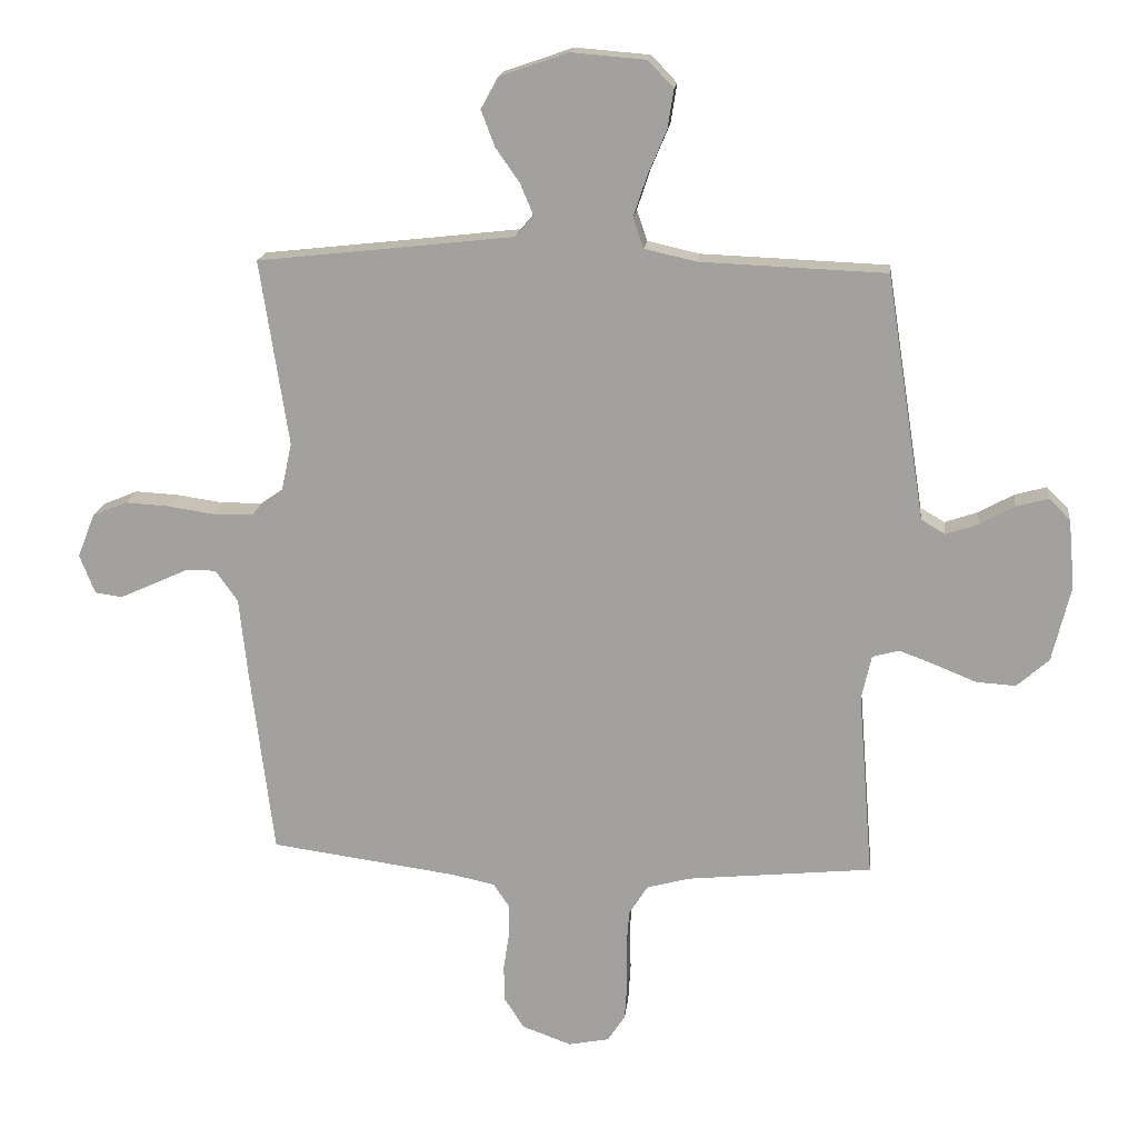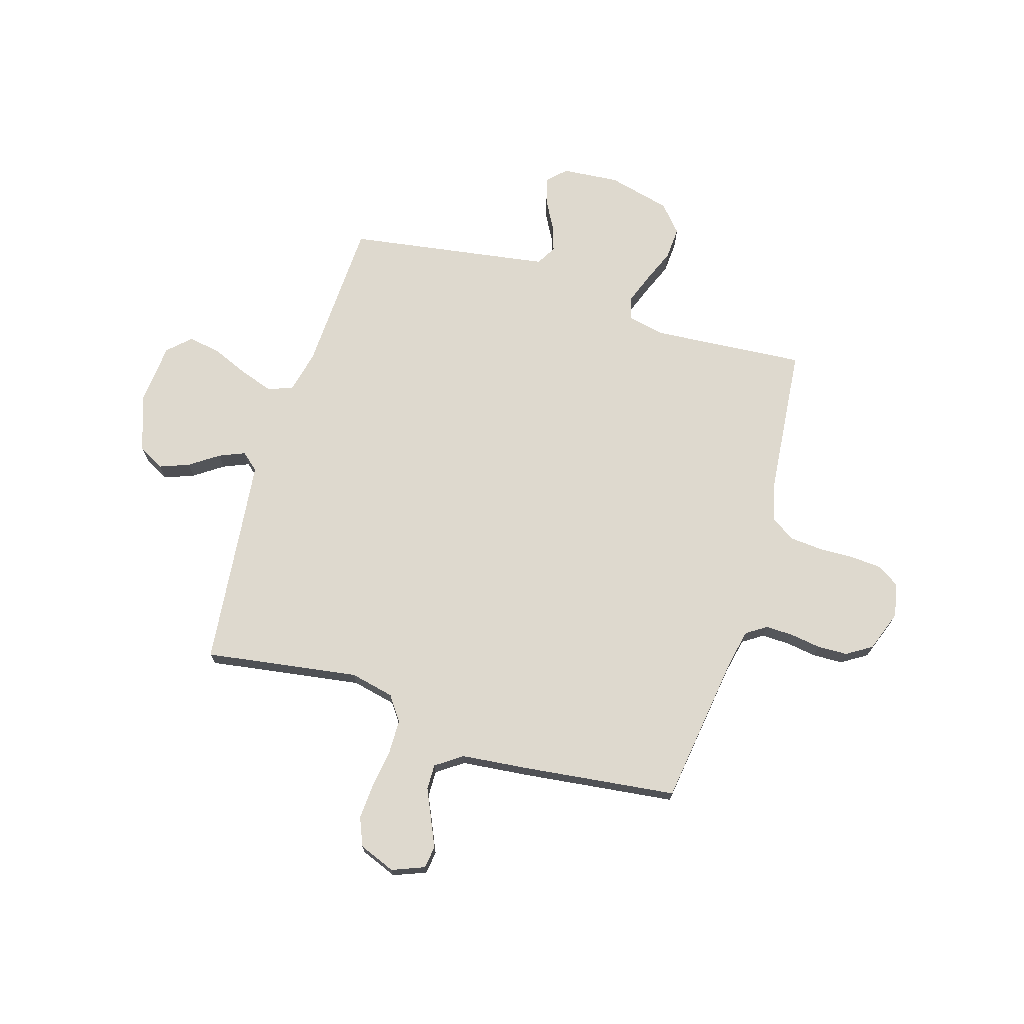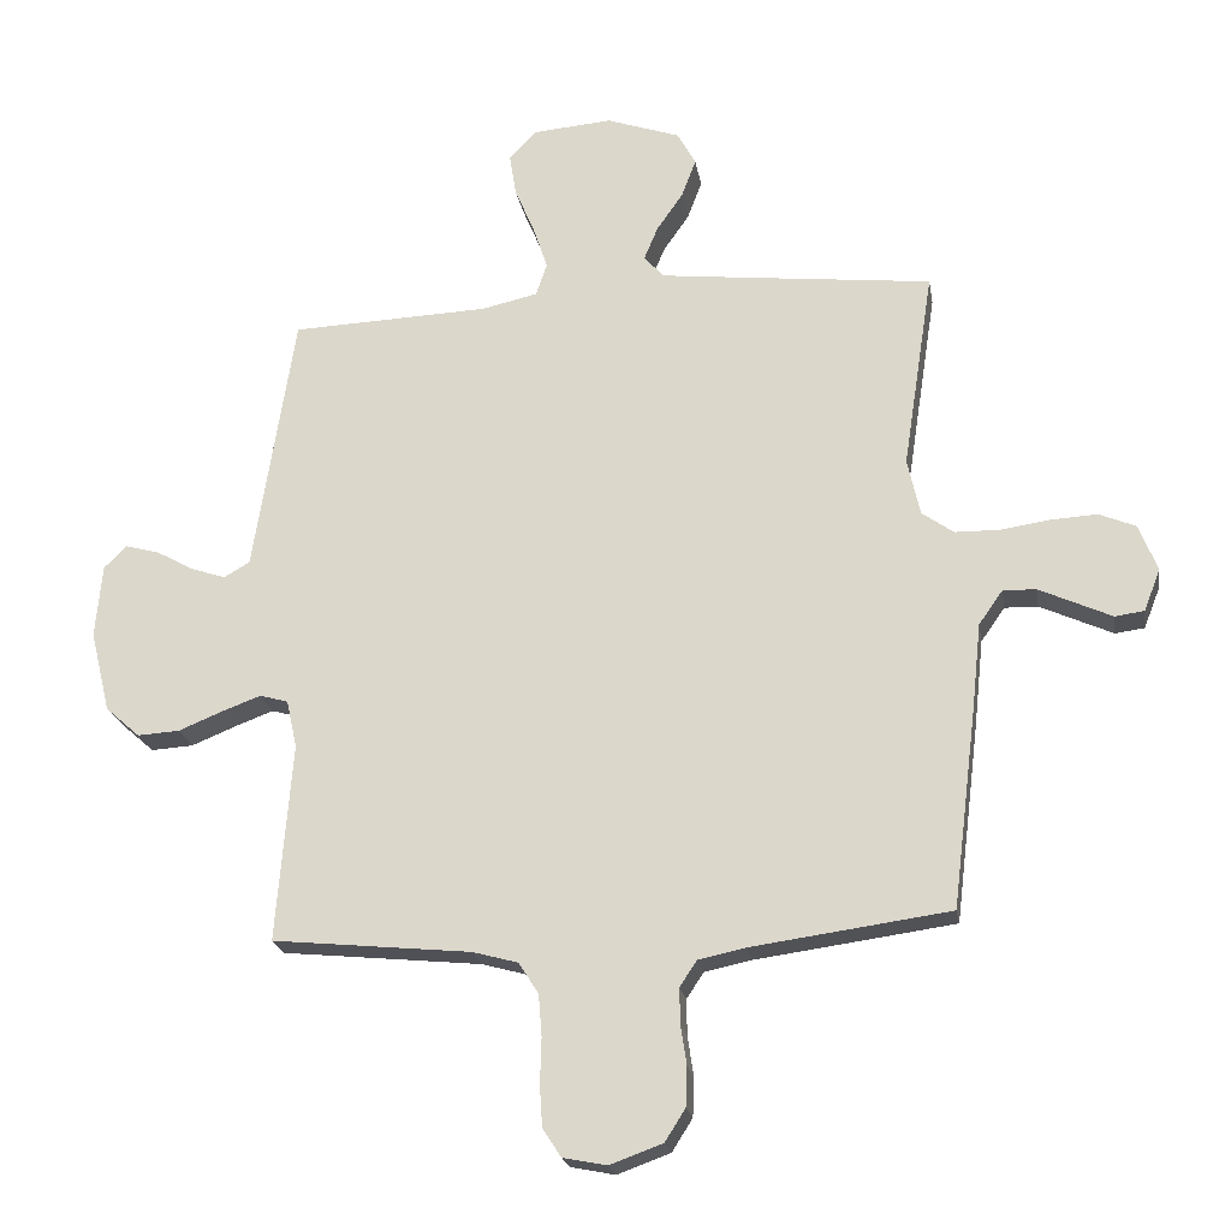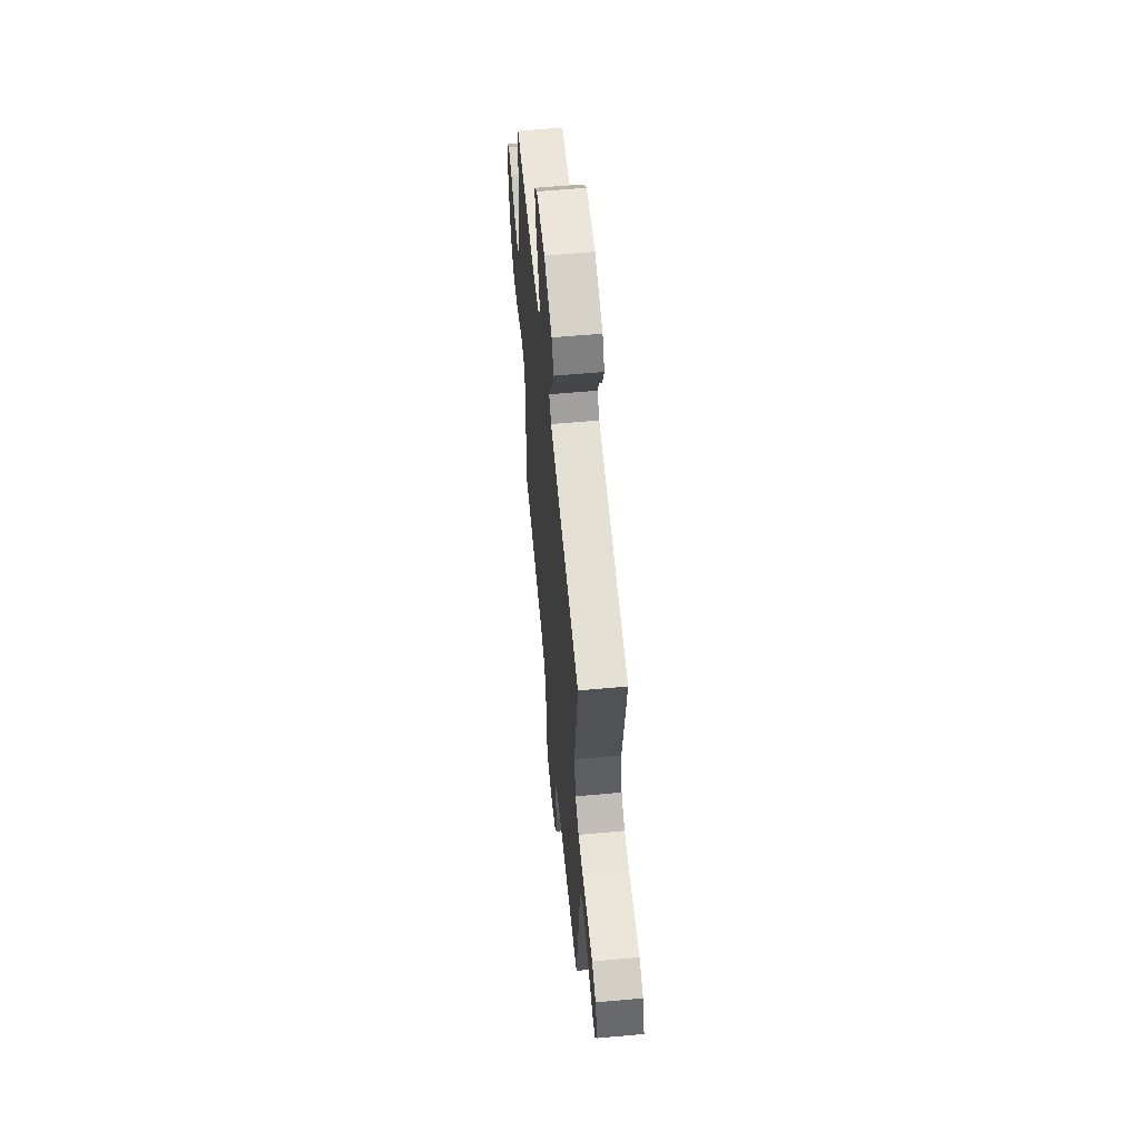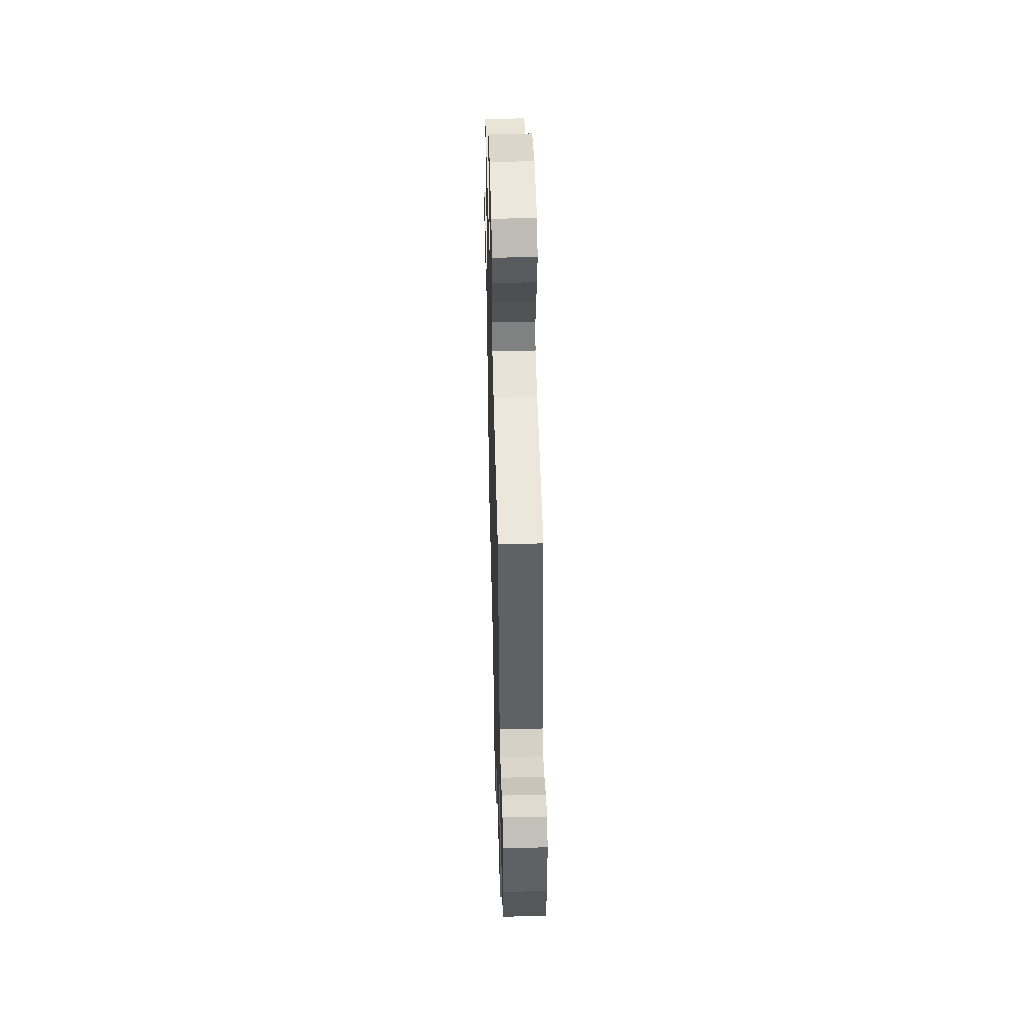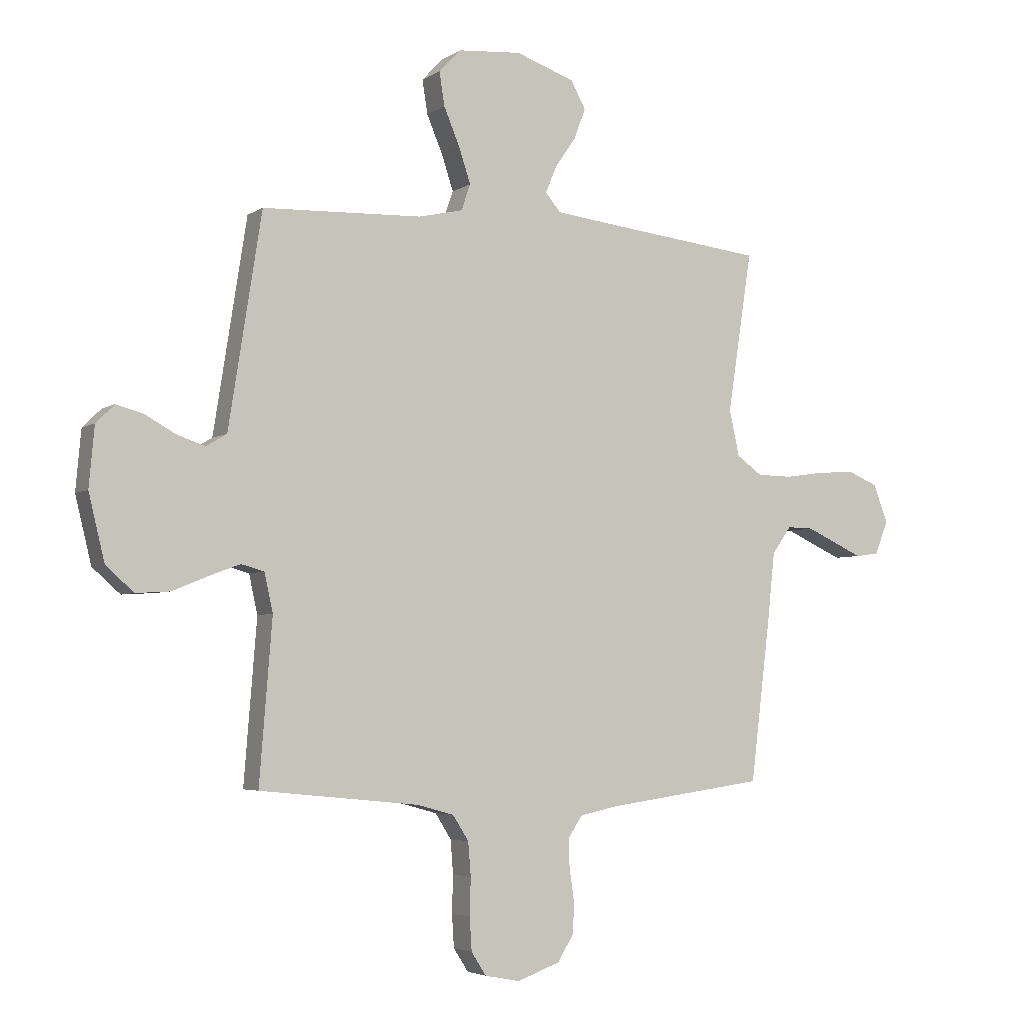
<metadata>
{"format":"obj","ext":"obj","renderer":"f3d","projection":"perspective","resolution":1024,"background":"white","views":[{"elev":16.9,"azim":-173.8,"up":"+Z"},{"elev":71.5,"azim":107.0,"up":"+Y"},{"elev":-21.4,"azim":9.4,"up":"+Z"},{"elev":59.2,"azim":84.7,"up":"+Z"},{"elev":49.0,"azim":-91.5,"up":"+Z"},{"elev":-4.2,"azim":-27.9,"up":"+Z"}]}
</metadata>
<code>
v 0.5 0.07 -0.5
v 0.2 0.07 -0.541
v 0.129 0.07 -0.556
v 0.103 0.07 -0.595
v 0.104 0.07 -0.649
v 0.113 0.07 -0.709
v 0.111 0.07 -0.768
v 0.08 0.07 -0.817
v 0 0.07 -0.846
v -0.066 0.07 -0.833
v -0.094 0.07 -0.79
v -0.098 0.07 -0.728
v -0.096 0.07 -0.659
v -0.101 0.07 -0.596
v -0.131 0.07 -0.549
v -0.2 0.07 -0.53
v -0.5 0.07 -0.5
v -0.476 0.07 -0.2
v -0.492 0.07 -0.128
v -0.535 0.07 -0.116
v -0.594 0.07 -0.138
v -0.66 0.07 -0.165
v -0.724 0.07 -0.169
v -0.776 0.07 -0.123
v -0.806 0.07 0
v -0.796 0.07 0.111
v -0.761 0.07 0.145
v -0.71 0.07 0.131
v -0.654 0.07 0.1
v -0.601 0.07 0.082
v -0.562 0.07 0.105
v -0.547 0.07 0.2
v -0.5 0.07 0.5
v -0.2 0.07 0.512
v -0.116 0.07 0.531
v -0.099 0.07 0.58
v -0.121 0.07 0.646
v -0.151 0.07 0.717
v -0.161 0.07 0.78
v -0.12 0.07 0.823
v 0 0.07 0.833
v 0.111 0.07 0.795
v 0.139 0.07 0.744
v 0.117 0.07 0.686
v 0.078 0.07 0.63
v 0.057 0.07 0.58
v 0.086 0.07 0.546
v 0.2 0.07 0.533
v 0.5 0.07 0.5
v 0.454 0.07 0.2
v 0.473 0.07 0.114
v 0.521 0.07 0.08
v 0.588 0.07 0.079
v 0.663 0.07 0.09
v 0.733 0.07 0.094
v 0.788 0.07 0.071
v 0.816 0.07 0
v 0.791 0.07 -0.063
v 0.747 0.07 -0.069
v 0.694 0.07 -0.045
v 0.637 0.07 -0.019
v 0.587 0.07 -0.018
v 0.551 0.07 -0.069
v 0.537 0.07 -0.2
v 0.5 0 -0.5
v 0.2 0 -0.541
v 0.129 0 -0.556
v 0.103 0 -0.595
v 0.104 0 -0.649
v 0.113 0 -0.709
v 0.111 0 -0.768
v 0.08 0 -0.817
v 0 0 -0.846
v -0.066 0 -0.833
v -0.094 0 -0.79
v -0.098 0 -0.728
v -0.096 0 -0.659
v -0.101 0 -0.596
v -0.131 0 -0.549
v -0.2 0 -0.53
v -0.5 0 -0.5
v -0.476 0 -0.2
v -0.492 0 -0.128
v -0.535 0 -0.116
v -0.594 0 -0.138
v -0.66 0 -0.165
v -0.724 0 -0.169
v -0.776 0 -0.123
v -0.806 0 0
v -0.796 0 0.111
v -0.761 0 0.145
v -0.71 0 0.131
v -0.654 0 0.1
v -0.601 0 0.082
v -0.562 0 0.105
v -0.547 0 0.2
v -0.5 0 0.5
v -0.2 0 0.512
v -0.116 0 0.531
v -0.099 0 0.58
v -0.121 0 0.646
v -0.151 0 0.717
v -0.161 0 0.78
v -0.12 0 0.823
v 0 0 0.833
v 0.111 0 0.795
v 0.139 0 0.744
v 0.117 0 0.686
v 0.078 0 0.63
v 0.057 0 0.58
v 0.086 0 0.546
v 0.2 0 0.533
v 0.5 0 0.5
v 0.454 0 0.2
v 0.473 0 0.114
v 0.521 0 0.08
v 0.588 0 0.079
v 0.663 0 0.09
v 0.733 0 0.094
v 0.788 0 0.071
v 0.816 0 0
v 0.791 0 -0.063
v 0.747 0 -0.069
v 0.694 0 -0.045
v 0.637 0 -0.019
v 0.587 0 -0.018
v 0.551 0 -0.069
v 0.537 0 -0.2
f 63 64 1 2
f 62 63 2 3
f 59 60 61
f 58 59 61
f 57 58 61
f 56 57 61
f 55 56 61
f 54 55 61
f 53 54 61
f 52 53 61 62
f 51 52 62 3
f 48 49 50
f 51 3 4
f 50 51 4
f 48 50 4
f 47 48 4
f 43 44 45
f 42 43 45
f 41 42 45
f 40 41 45
f 39 40 45
f 38 39 45
f 37 38 45
f 36 37 45 46
f 46 47 4
f 36 46 4
f 35 36 4
f 32 33 34
f 35 4 5
f 34 35 5
f 32 34 5
f 31 32 5
f 27 28 29
f 26 27 29
f 25 26 29
f 24 25 29
f 23 24 29
f 22 23 29
f 21 22 29
f 20 21 29 30
f 19 20 30 31
f 16 17 18
f 15 16 18 19
f 11 12 13
f 10 11 13
f 9 10 13
f 8 9 13
f 7 8 13
f 6 7 13
f 5 6 13
f 5 13 14
f 15 19 31 5
f 5 14 15
f 66 65 128 127
f 67 66 127 126
f 125 124 123
f 125 123 122
f 125 122 121
f 125 121 120
f 125 120 119
f 125 119 118
f 125 118 117
f 126 125 117 116
f 67 126 116 115
f 114 113 112
f 68 67 115
f 68 115 114
f 68 114 112
f 68 112 111
f 109 108 107
f 109 107 106
f 109 106 105
f 109 105 104
f 109 104 103
f 109 103 102
f 109 102 101
f 110 109 101 100
f 68 111 110
f 68 110 100
f 68 100 99
f 98 97 96
f 69 68 99
f 69 99 98
f 69 98 96
f 69 96 95
f 93 92 91
f 93 91 90
f 93 90 89
f 93 89 88
f 93 88 87
f 93 87 86
f 93 86 85
f 94 93 85 84
f 95 94 84 83
f 82 81 80
f 83 82 80 79
f 77 76 75
f 77 75 74
f 77 74 73
f 77 73 72
f 77 72 71
f 77 71 70
f 77 70 69
f 78 77 69
f 69 95 83 79
f 79 78 69
f 1 65 66 2
f 2 66 67 3
f 3 67 68 4
f 4 68 69 5
f 5 69 70 6
f 6 70 71 7
f 7 71 72 8
f 8 72 73 9
f 9 73 74 10
f 10 74 75 11
f 11 75 76 12
f 12 76 77 13
f 13 77 78 14
f 14 78 79 15
f 15 79 80 16
f 16 80 81 17
f 17 81 82 18
f 18 82 83 19
f 19 83 84 20
f 20 84 85 21
f 21 85 86 22
f 22 86 87 23
f 23 87 88 24
f 24 88 89 25
f 25 89 90 26
f 26 90 91 27
f 27 91 92 28
f 28 92 93 29
f 29 93 94 30
f 30 94 95 31
f 31 95 96 32
f 32 96 97 33
f 33 97 98 34
f 34 98 99 35
f 35 99 100 36
f 36 100 101 37
f 37 101 102 38
f 38 102 103 39
f 39 103 104 40
f 40 104 105 41
f 41 105 106 42
f 42 106 107 43
f 43 107 108 44
f 44 108 109 45
f 45 109 110 46
f 46 110 111 47
f 47 111 112 48
f 48 112 113 49
f 49 113 114 50
f 50 114 115 51
f 51 115 116 52
f 52 116 117 53
f 53 117 118 54
f 54 118 119 55
f 55 119 120 56
f 56 120 121 57
f 57 121 122 58
f 58 122 123 59
f 59 123 124 60
f 60 124 125 61
f 61 125 126 62
f 62 126 127 63
f 63 127 128 64
f 64 128 65 1

</code>
